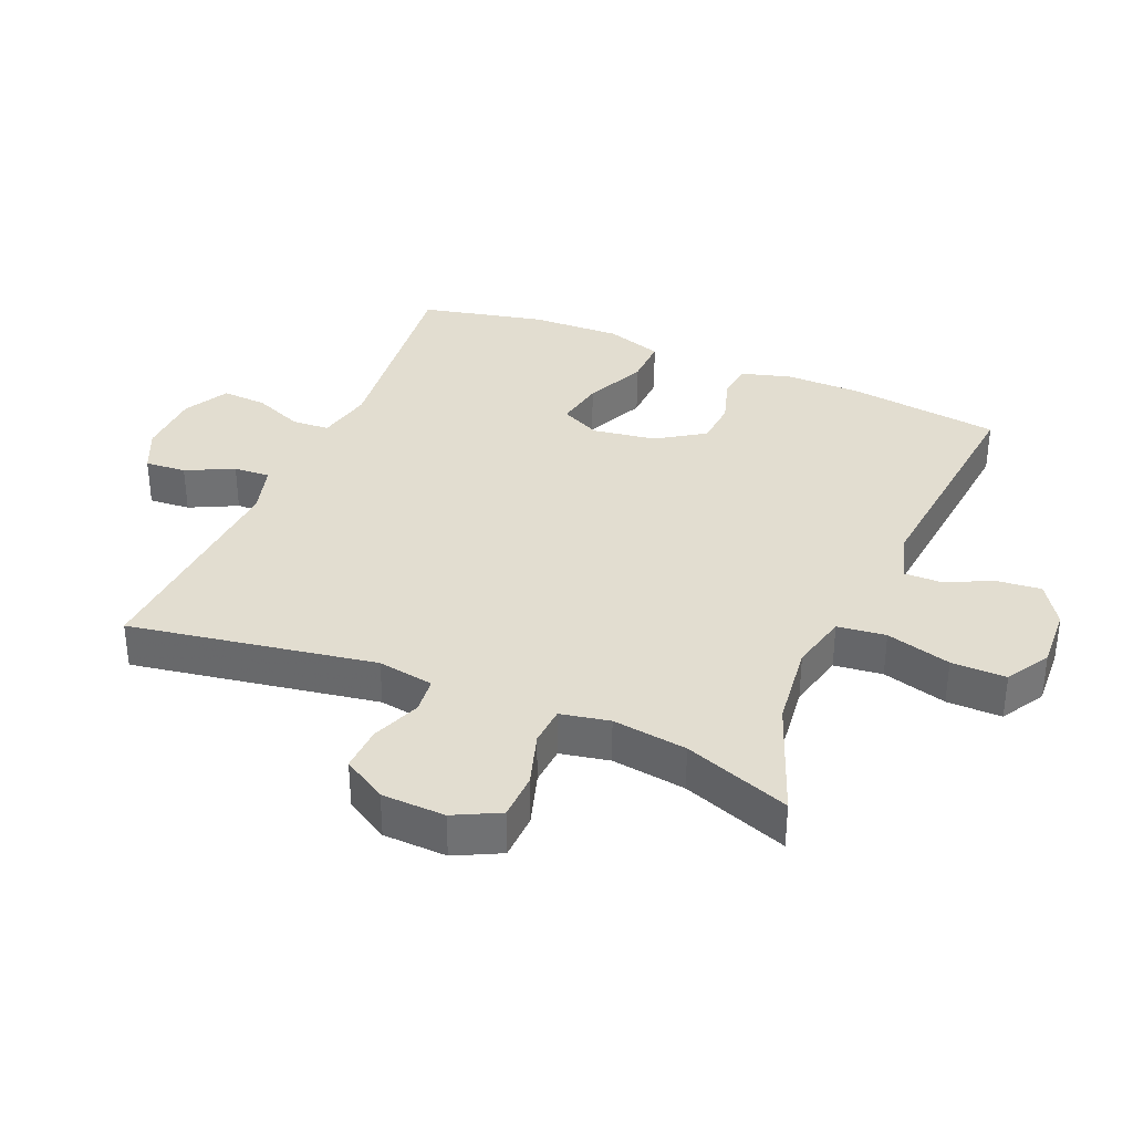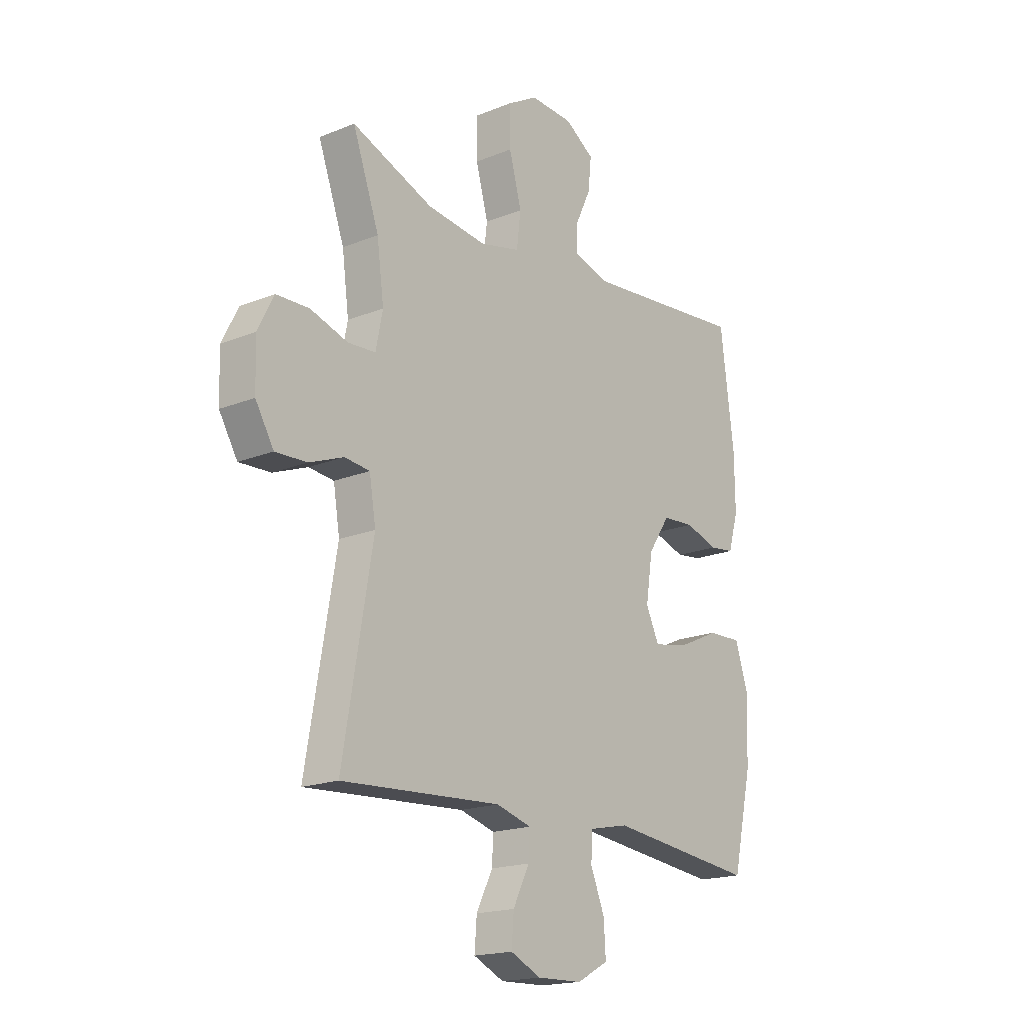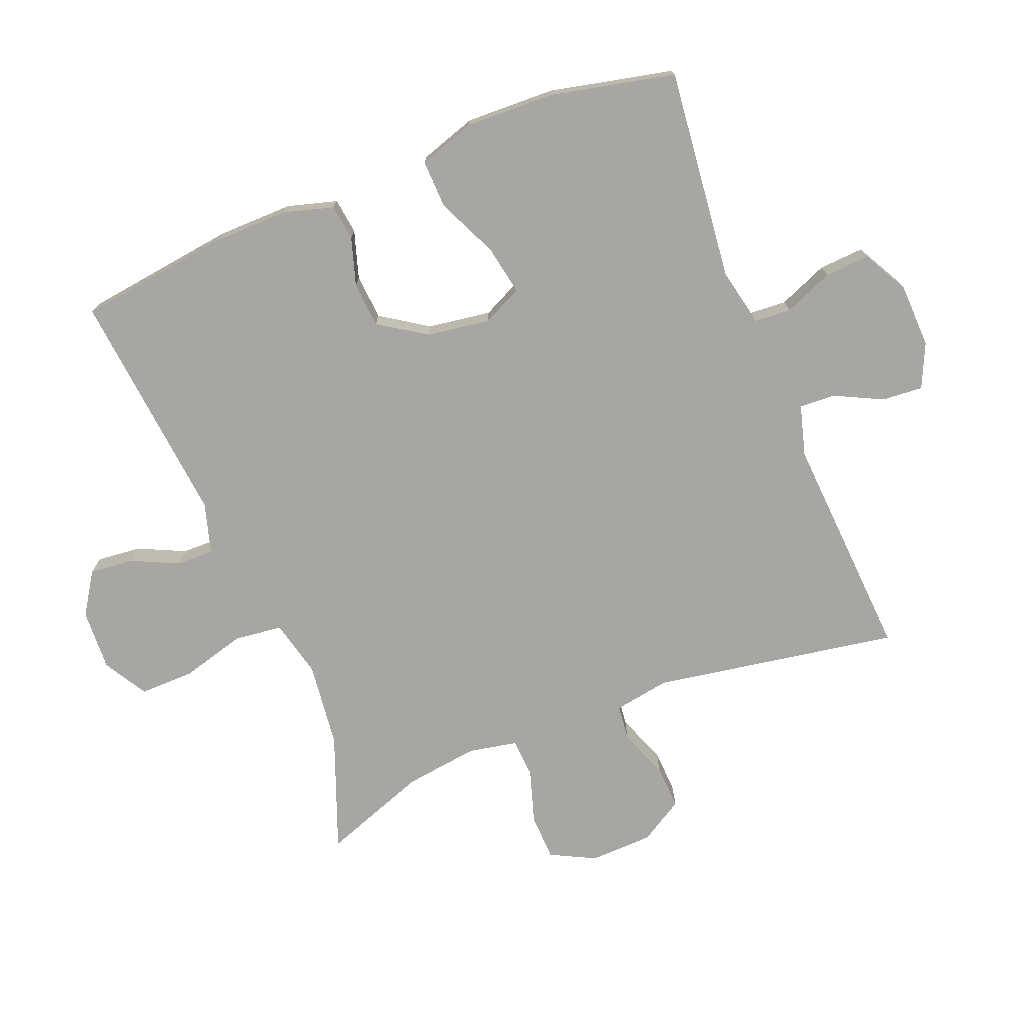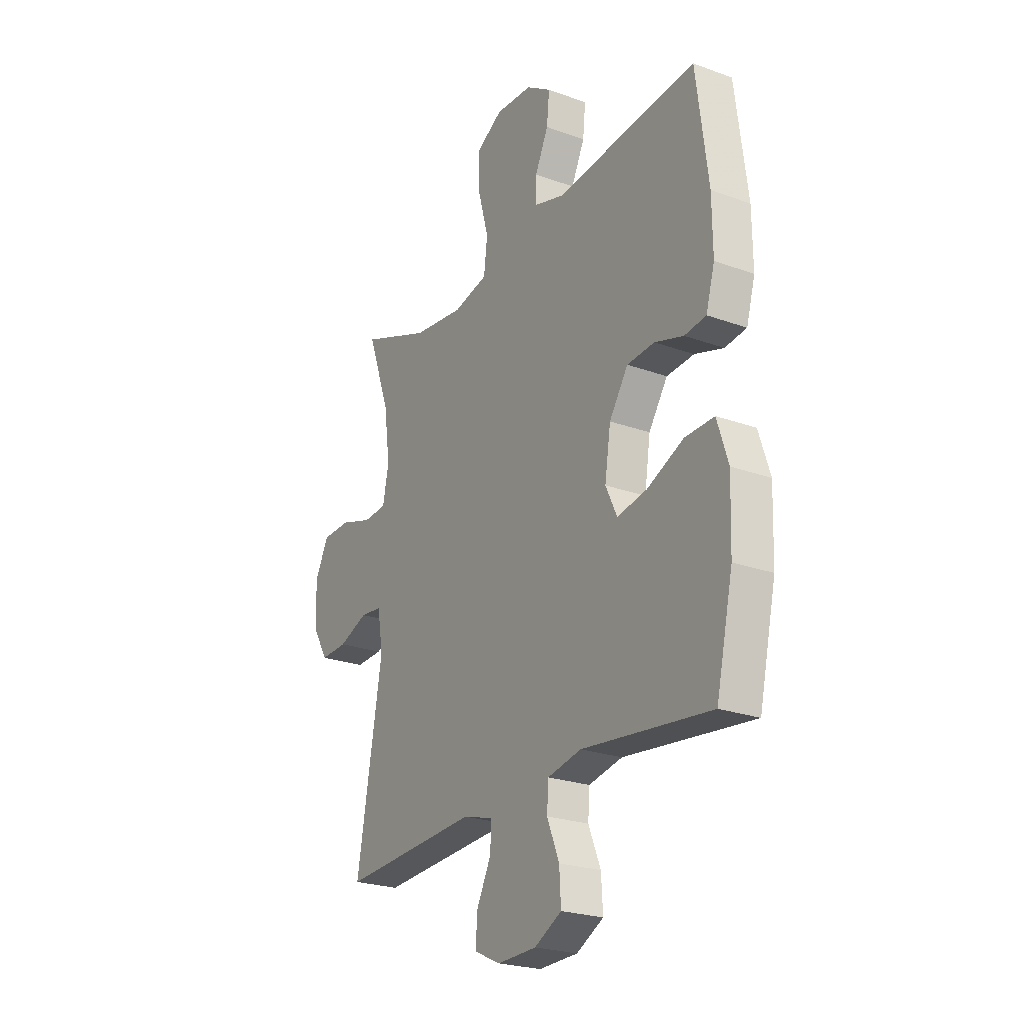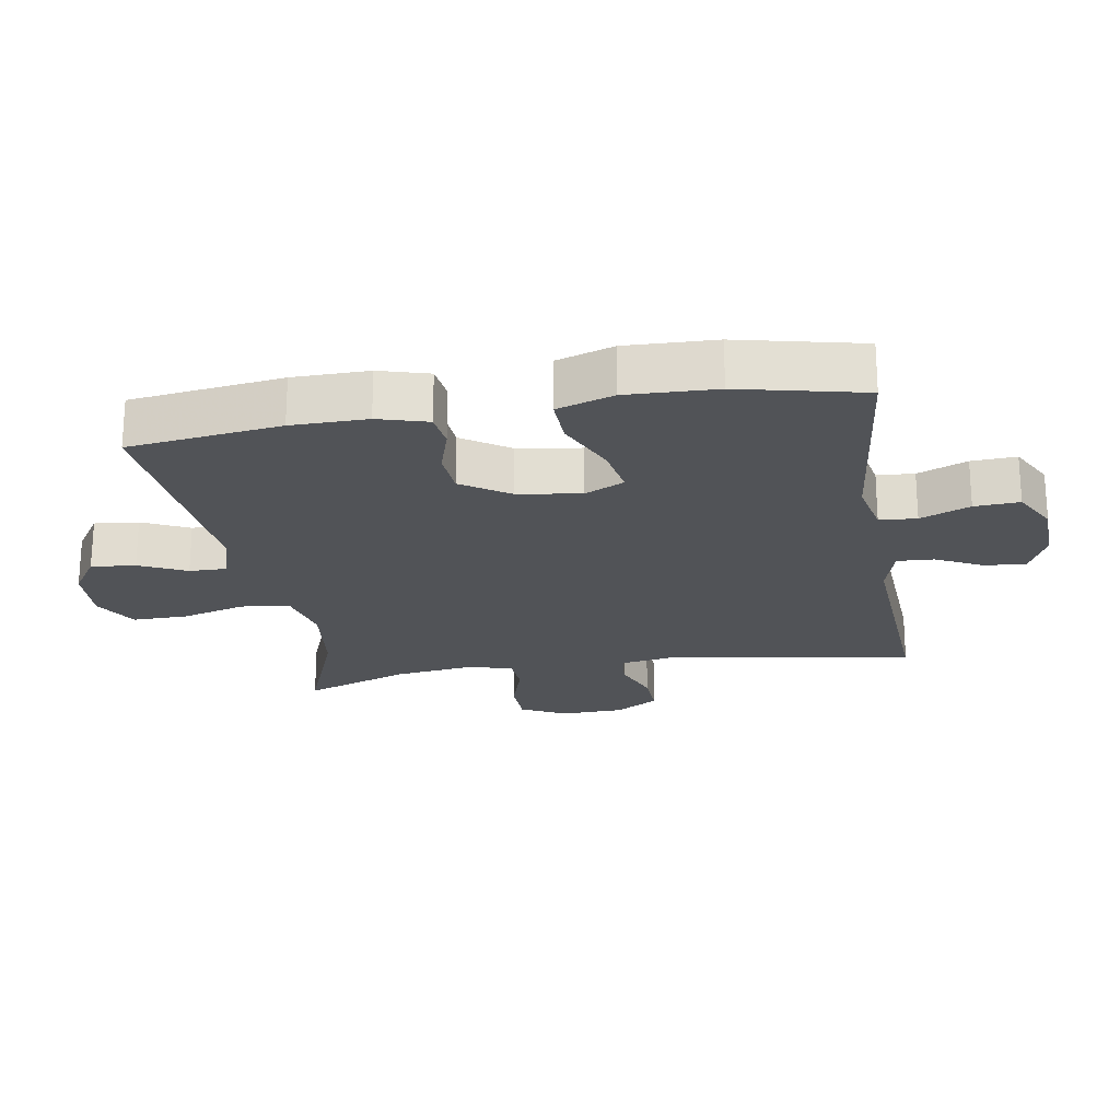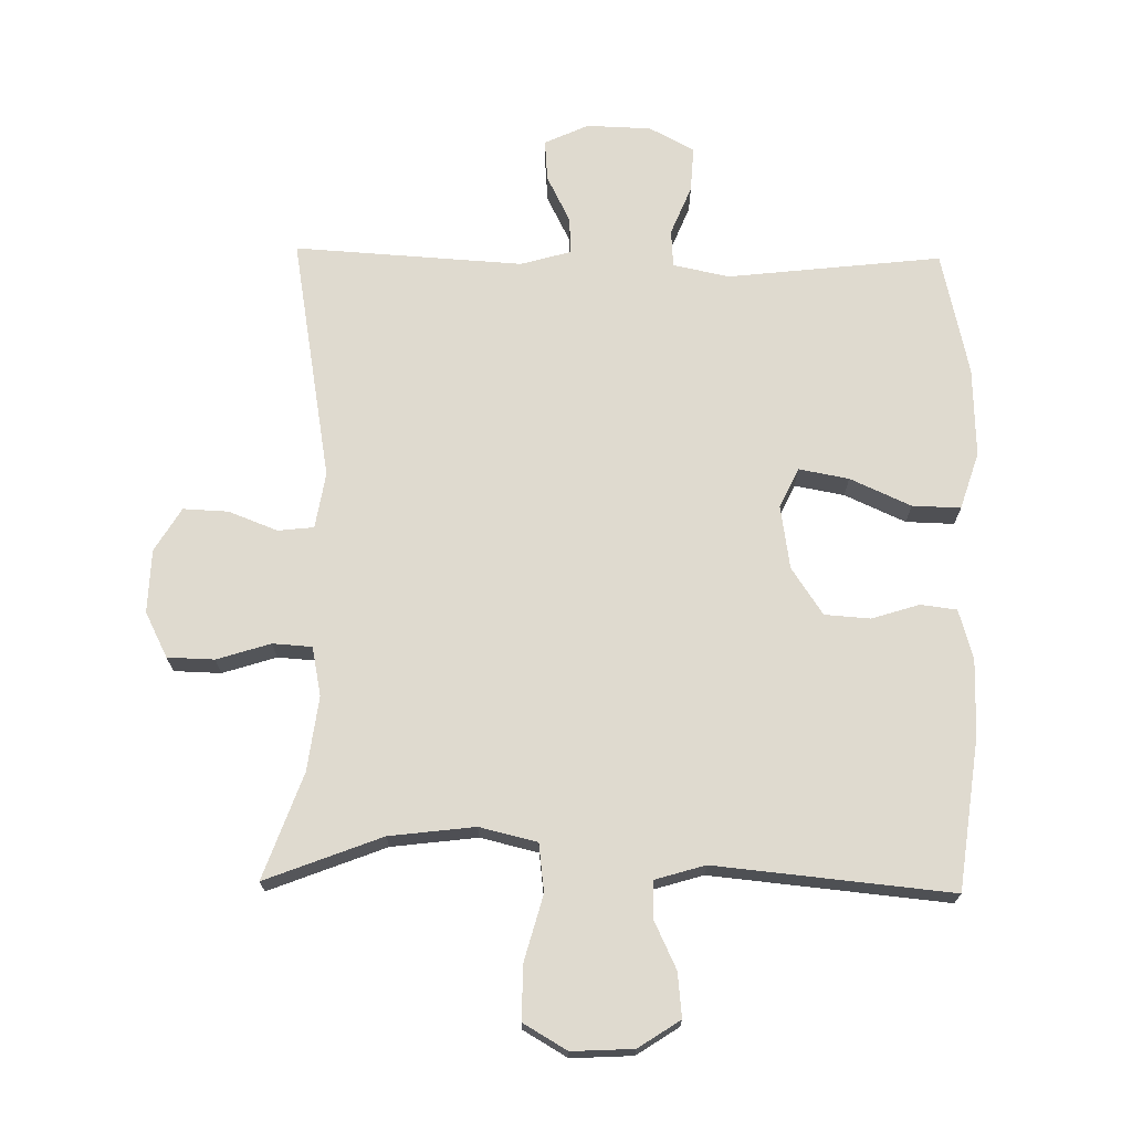
<metadata>
{"format":"obj","ext":"obj","renderer":"f3d","projection":"perspective","resolution":1024,"background":"white","views":[{"elev":35.2,"azim":-66.9,"up":"+Y"},{"elev":-18.2,"azim":-51.9,"up":"+Z"},{"elev":-74.1,"azim":112.0,"up":"+Y"},{"elev":-24.0,"azim":58.8,"up":"+Z"},{"elev":-22.2,"azim":99.5,"up":"+Y"},{"elev":70.9,"azim":1.0,"up":"+Y"}]}
</metadata>
<code>
v 0.5 0.07 0.5
v 0.53 0.07 0.267
v 0.531 0.07 0.151
v 0.509 0.07 0.075
v 0.454 0.07 0.068
v 0.381 0.07 0.091
v 0.311 0.07 0.086
v 0.263 0.07 0.014
v 0.248 0.07 -0.083
v 0.277 0.07 -0.144
v 0.353 0.07 -0.13
v 0.446 0.07 -0.088
v 0.52 0.07 -0.086
v 0.548 0.07 -0.173
v 0.543 0.07 -0.31
v 0.5 0.07 -0.5
v 0.173 0.07 -0.463
v 0.087 0.07 -0.481
v 0.083 0.07 -0.538
v 0.114 0.07 -0.614
v 0.118 0.07 -0.683
v 0.049 0.07 -0.72
v -0.05 0.07 -0.723
v -0.117 0.07 -0.692
v -0.112 0.07 -0.629
v -0.076 0.07 -0.557
v -0.073 0.07 -0.501
v -0.15 0.07 -0.479
v -0.5 0.07 -0.5
v -0.435 0.07 -0.124
v -0.449 0.07 -0.038
v -0.504 0.07 -0.032
v -0.579 0.07 -0.061
v -0.648 0.07 -0.064
v -0.688 0.07 0.003
v -0.691 0.07 0.1
v -0.656 0.07 0.169
v -0.584 0.07 0.171
v -0.502 0.07 0.145
v -0.442 0.07 0.149
v -0.427 0.07 0.224
v -0.442 0.07 0.338
v -0.5 0.07 0.5
v -0.322 0.07 0.431
v -0.191 0.07 0.415
v -0.103 0.07 0.436
v -0.094 0.07 0.51
v -0.121 0.07 0.609
v -0.122 0.07 0.693
v -0.055 0.07 0.732
v 0.039 0.07 0.727
v 0.103 0.07 0.685
v 0.096 0.07 0.617
v 0.062 0.07 0.545
v 0.061 0.07 0.488
v 0.138 0.07 0.465
v 0.5 0 0.5
v 0.53 0 0.267
v 0.531 0 0.151
v 0.509 0 0.075
v 0.454 0 0.068
v 0.381 0 0.091
v 0.311 0 0.086
v 0.263 0 0.014
v 0.248 0 -0.083
v 0.277 0 -0.144
v 0.353 0 -0.13
v 0.446 0 -0.088
v 0.52 0 -0.086
v 0.548 0 -0.173
v 0.543 0 -0.31
v 0.5 0 -0.5
v 0.173 0 -0.463
v 0.087 0 -0.481
v 0.083 0 -0.538
v 0.114 0 -0.614
v 0.118 0 -0.683
v 0.049 0 -0.72
v -0.05 0 -0.723
v -0.117 0 -0.692
v -0.112 0 -0.629
v -0.076 0 -0.557
v -0.073 0 -0.501
v -0.15 0 -0.479
v -0.5 0 -0.5
v -0.435 0 -0.124
v -0.449 0 -0.038
v -0.504 0 -0.032
v -0.579 0 -0.061
v -0.648 0 -0.064
v -0.688 0 0.003
v -0.691 0 0.1
v -0.656 0 0.169
v -0.584 0 0.171
v -0.502 0 0.145
v -0.442 0 0.149
v -0.427 0 0.224
v -0.442 0 0.338
v -0.5 0 0.5
v -0.322 0 0.431
v -0.191 0 0.415
v -0.103 0 0.436
v -0.094 0 0.51
v -0.121 0 0.609
v -0.122 0 0.693
v -0.055 0 0.732
v 0.039 0 0.727
v 0.103 0 0.685
v 0.096 0 0.617
v 0.062 0 0.545
v 0.061 0 0.488
v 0.138 0 0.465
f 51 52 53 54
f 51 54 55
f 50 51 55
f 47 48 49 50
f 46 47 50 55
f 42 43 44
f 41 42 44 45
f 40 41 45 46
f 36 37 38 39
f 36 39 40
f 35 36 40
f 32 33 34 35
f 31 32 35 40
f 30 31 40 46
f 28 29 30 46
f 23 24 25 26
f 23 26 27
f 22 23 27
f 19 20 21 22
f 18 19 22 27
f 17 18 27 28
f 15 16 17
f 11 12 13 14
f 10 11 14 15
f 3 4 5 6
f 3 6 7
f 56 1 2 3
f 56 3 7
f 55 56 7 8
f 46 55 8 9
f 28 46 9 10
f 10 15 17 28
f 110 109 108 107
f 111 110 107
f 111 107 106
f 106 105 104 103
f 111 106 103 102
f 100 99 98
f 101 100 98 97
f 102 101 97 96
f 95 94 93 92
f 96 95 92
f 96 92 91
f 91 90 89 88
f 96 91 88 87
f 102 96 87 86
f 102 86 85 84
f 82 81 80 79
f 83 82 79
f 83 79 78
f 78 77 76 75
f 83 78 75 74
f 84 83 74 73
f 73 72 71
f 70 69 68 67
f 71 70 67 66
f 62 61 60 59
f 63 62 59
f 59 58 57 112
f 63 59 112
f 64 63 112 111
f 65 64 111 102
f 66 65 102 84
f 84 73 71 66
f 1 57 58 2
f 2 58 59 3
f 3 59 60 4
f 4 60 61 5
f 5 61 62 6
f 6 62 63 7
f 7 63 64 8
f 8 64 65 9
f 9 65 66 10
f 10 66 67 11
f 11 67 68 12
f 12 68 69 13
f 13 69 70 14
f 14 70 71 15
f 15 71 72 16
f 16 72 73 17
f 17 73 74 18
f 18 74 75 19
f 19 75 76 20
f 20 76 77 21
f 21 77 78 22
f 22 78 79 23
f 23 79 80 24
f 24 80 81 25
f 25 81 82 26
f 26 82 83 27
f 27 83 84 28
f 28 84 85 29
f 29 85 86 30
f 30 86 87 31
f 31 87 88 32
f 32 88 89 33
f 33 89 90 34
f 34 90 91 35
f 35 91 92 36
f 36 92 93 37
f 37 93 94 38
f 38 94 95 39
f 39 95 96 40
f 40 96 97 41
f 41 97 98 42
f 42 98 99 43
f 43 99 100 44
f 44 100 101 45
f 45 101 102 46
f 46 102 103 47
f 47 103 104 48
f 48 104 105 49
f 49 105 106 50
f 50 106 107 51
f 51 107 108 52
f 52 108 109 53
f 53 109 110 54
f 54 110 111 55
f 55 111 112 56
f 56 112 57 1

</code>
